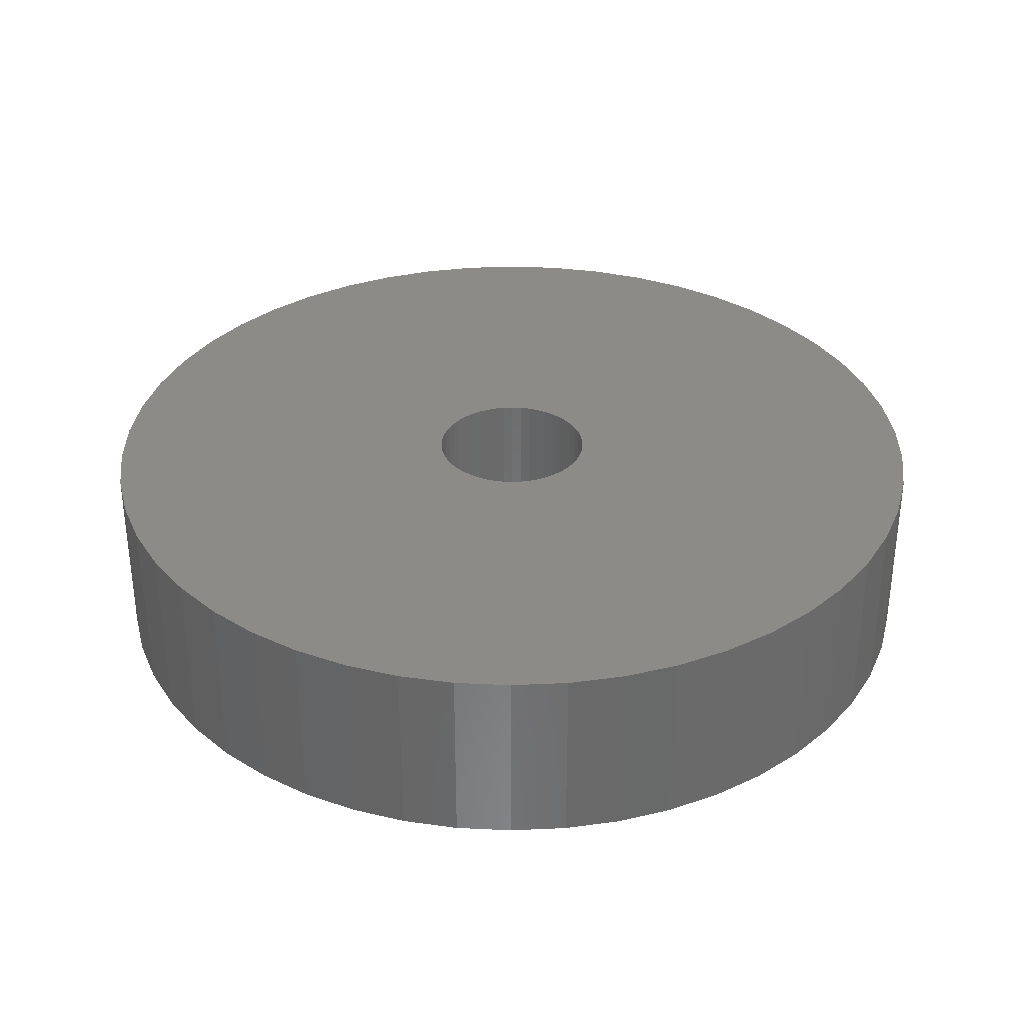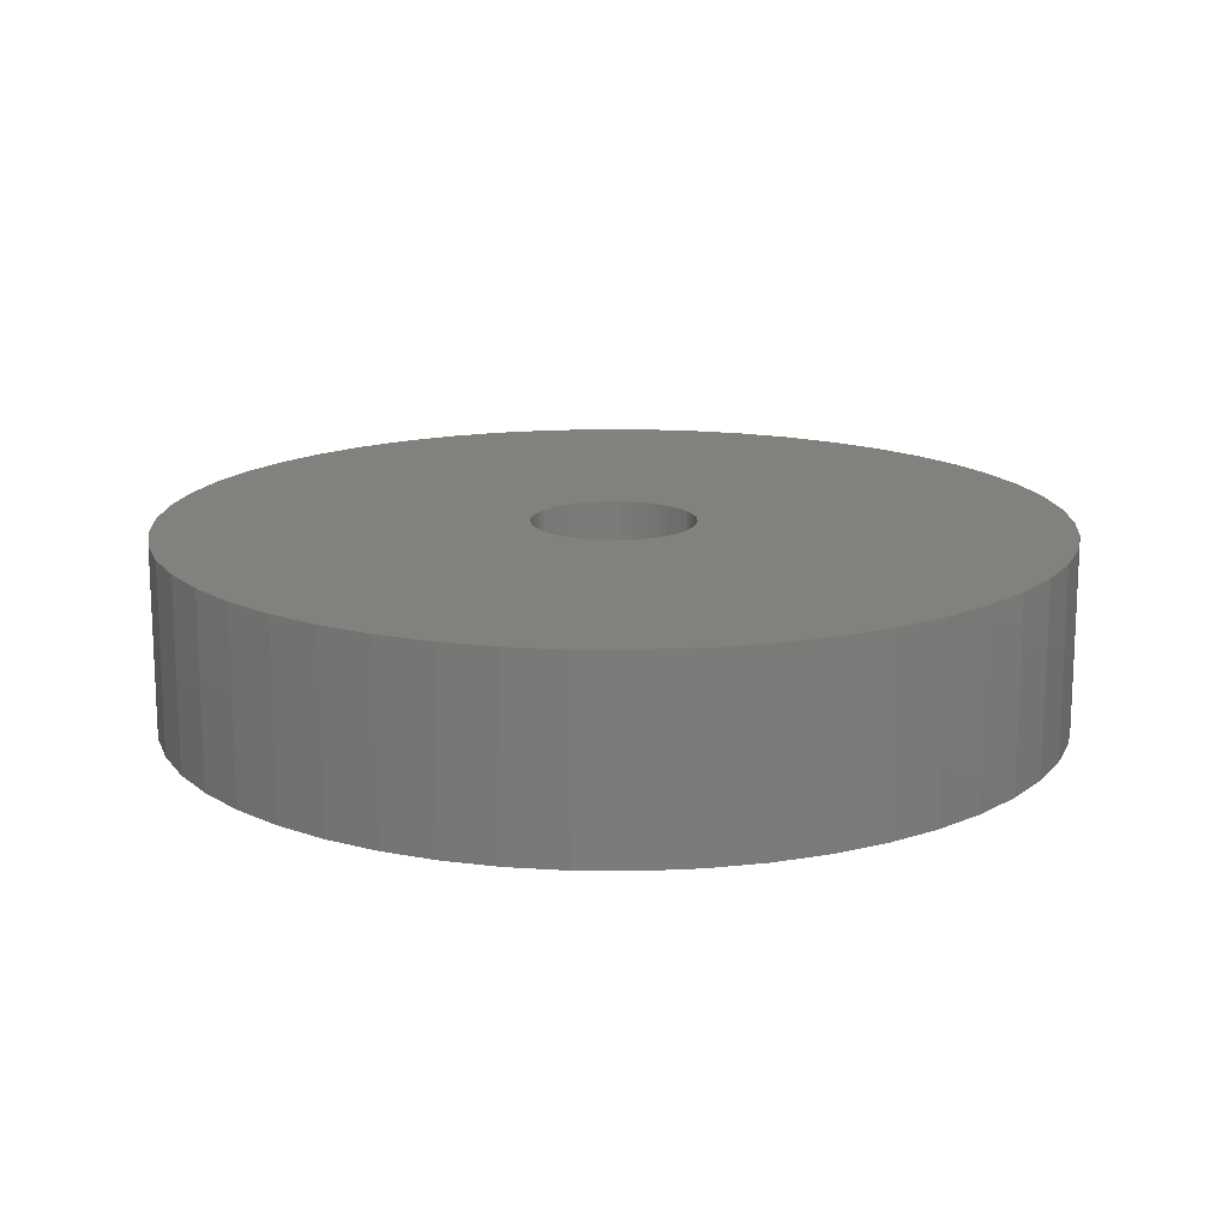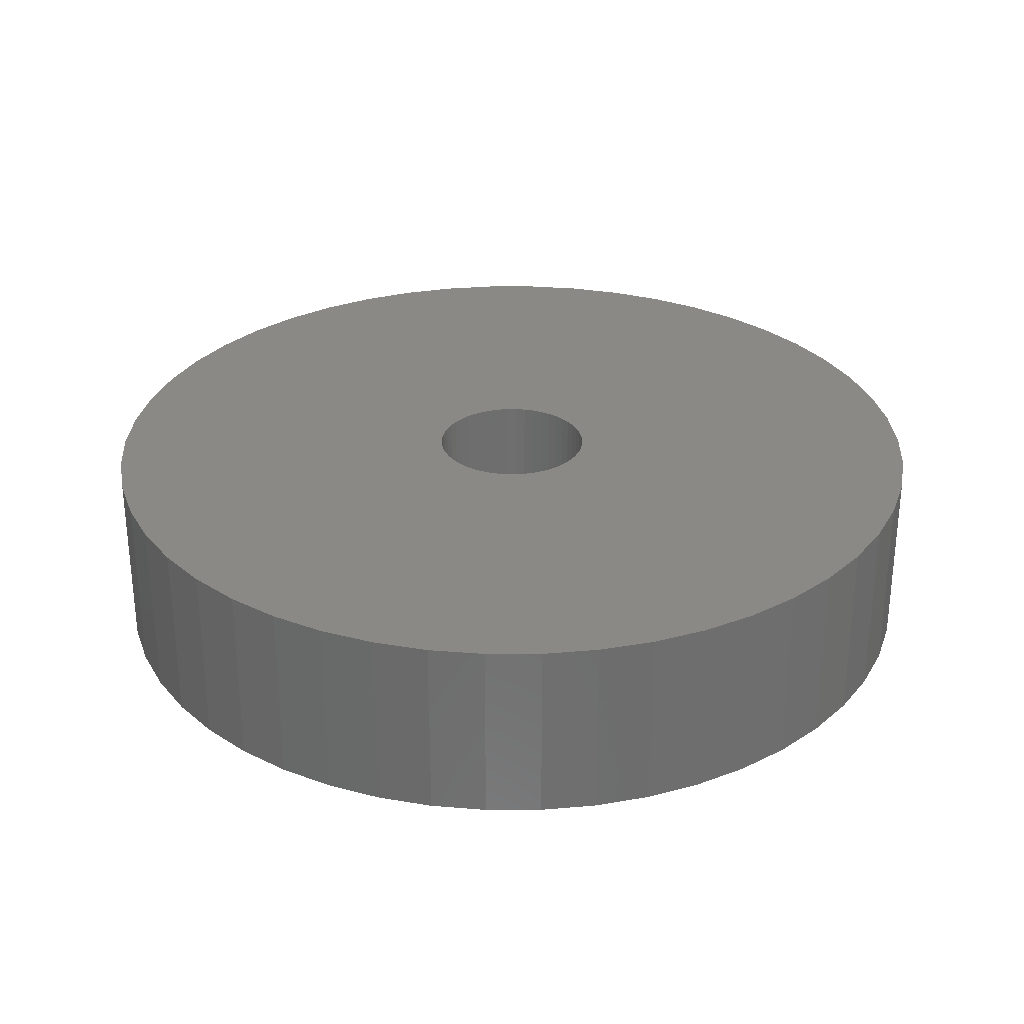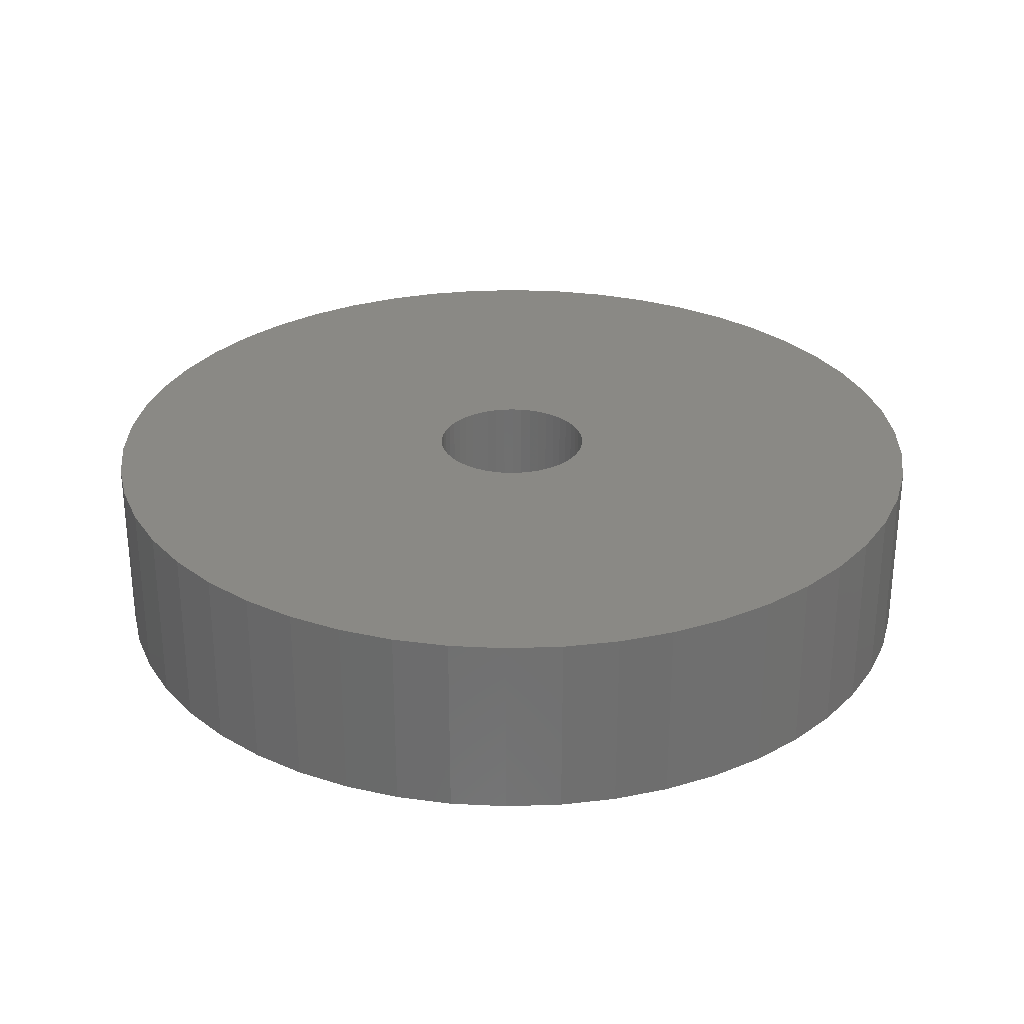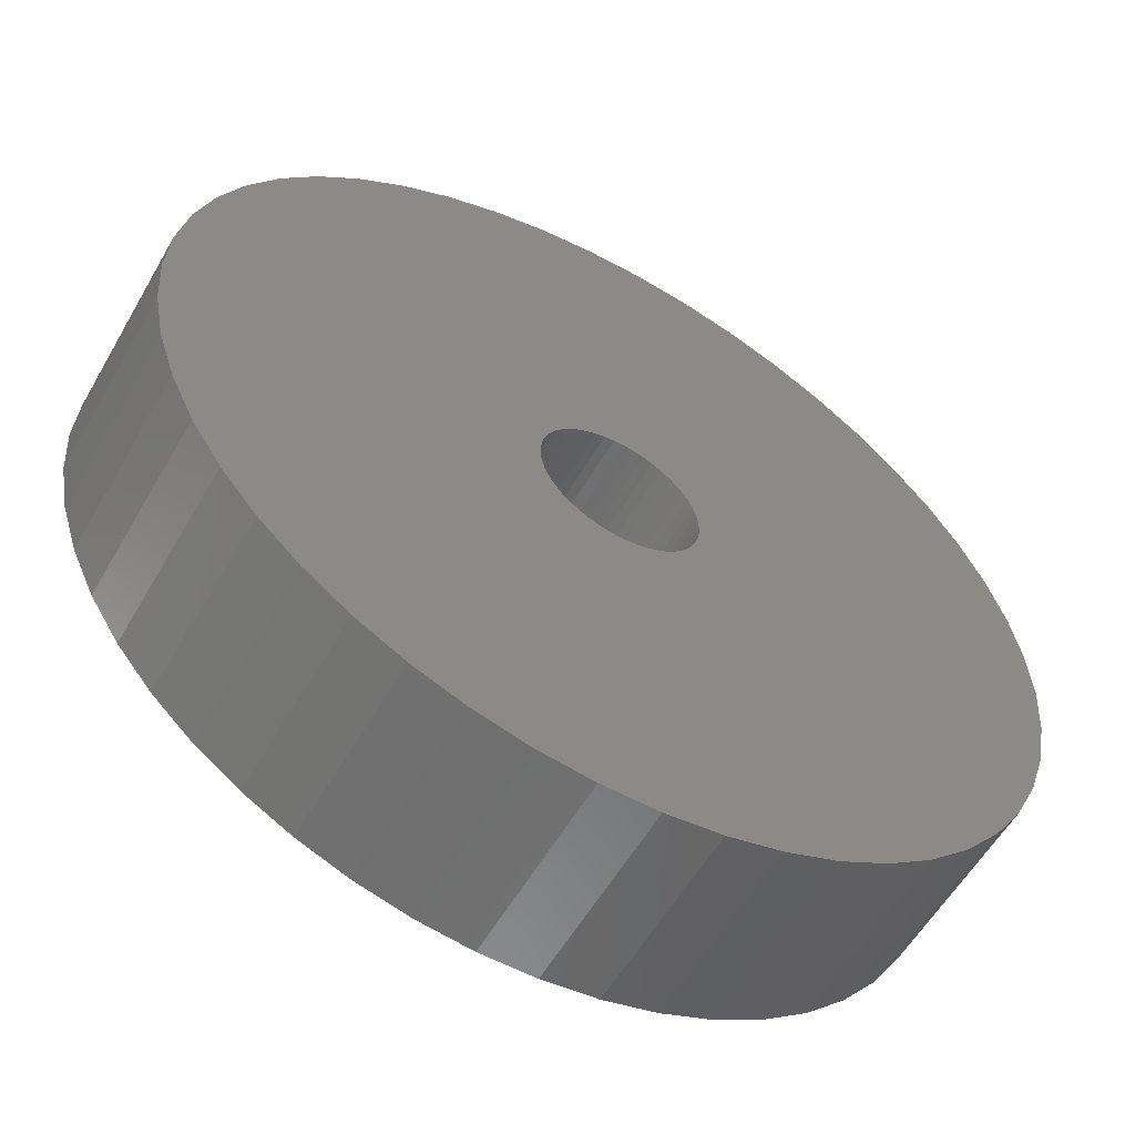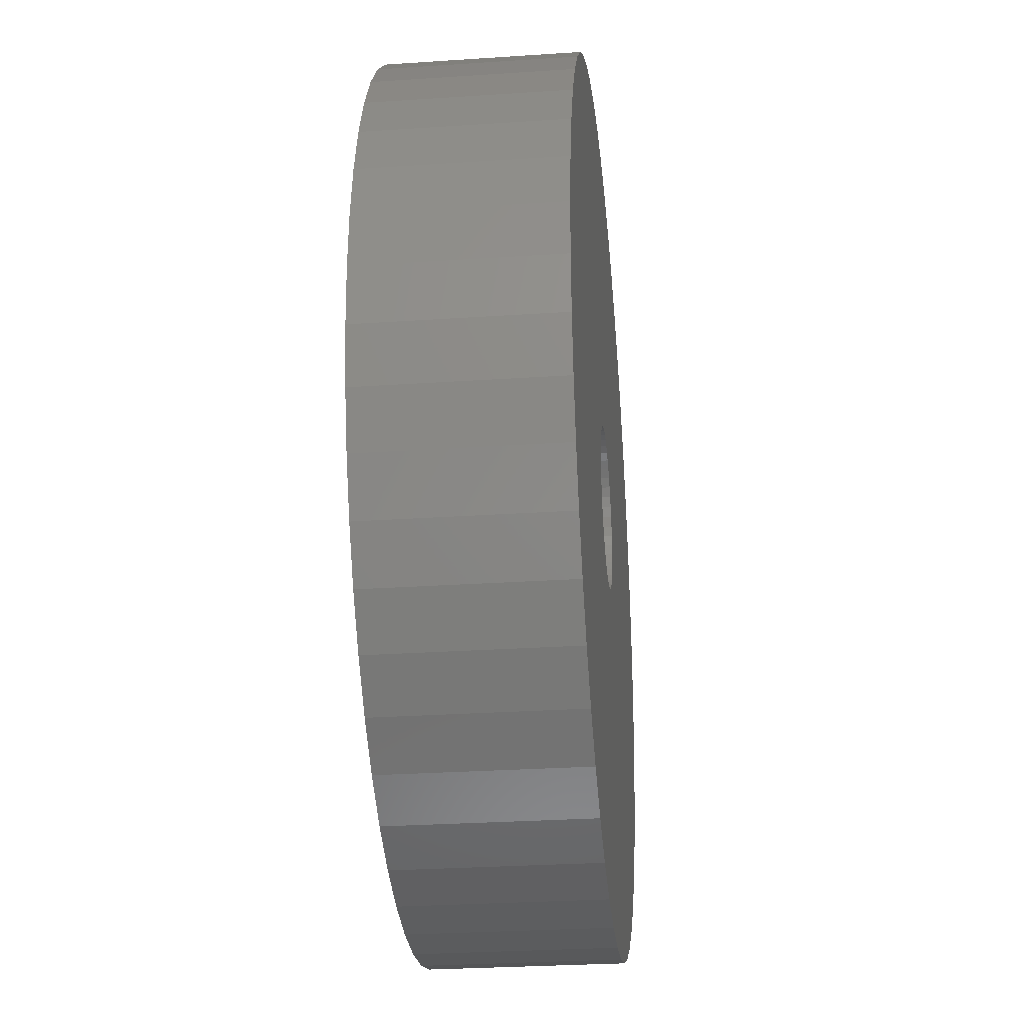
<metadata>
{"format":"stl","ext":"stl","renderer":"f3d","projection":"perspective","resolution":1024,"background":"white","views":[{"elev":33.7,"azim":-176.3,"up":"+Z"},{"elev":15.6,"azim":-27.8,"up":"+Z"},{"elev":29.6,"azim":172.6,"up":"+Z"},{"elev":28.8,"azim":-118.0,"up":"+Z"},{"elev":-57.2,"azim":150.3,"up":"+Y"},{"elev":-28.5,"azim":95.8,"up":"+Y"}]}
</metadata>
<code>
# stl→obj: 200 verts, 400 faces
v 16.5 0 3.5
v 16.37 2.068 -3.5
v 16.37 2.068 3.5
v 16.5 0 -3.5
v -16.5 0 -3.5
v -16.37 2.068 3.5
v -16.37 2.068 -3.5
v -16.5 0 3.5
v 1.036 16.47 -3.5
v -1.036 16.47 3.5
v 1.036 16.47 3.5
v -1.036 16.47 -3.5
v -1.036 -16.47 -3.5
v 1.036 -16.47 3.5
v -1.036 -16.47 3.5
v 1.036 -16.47 -3.5
v 12.03 11.29 -3.5
v 10.52 12.71 3.5
v 12.03 11.29 3.5
v 10.52 12.71 -3.5
v -10.52 12.71 -3.5
v -12.03 11.29 3.5
v -10.52 12.71 3.5
v -12.03 11.29 -3.5
v -5.099 15.69 -3.5
v -7.025 14.93 3.5
v -5.099 15.69 3.5
v -7.025 14.93 -3.5
v 15.34 6.074 3.5
v 14.46 7.949 -3.5
v 14.46 7.949 3.5
v 15.34 6.074 -3.5
v 15.98 4.103 -3.5
v 15.98 4.103 3.5
v 7.025 14.93 -3.5
v 5.099 15.69 3.5
v 7.025 14.93 3.5
v 5.099 15.69 -3.5
v 8.841 13.93 -3.5
v 8.841 13.93 3.5
v -15.34 6.074 -3.5
v -14.46 7.949 3.5
v -14.46 7.949 -3.5
v -15.34 6.074 3.5
v -15.98 4.103 -3.5
v -15.98 4.103 3.5
v -8.841 13.93 3.5
v -8.841 13.93 -3.5
v -3.092 16.21 -3.5
v -3.092 16.21 3.5
v 3.092 -16.21 3.5
v 3.092 -16.21 -3.5
v 5.099 -15.69 -3.5
v 7.025 -14.93 3.5
v 5.099 -15.69 3.5
v 7.025 -14.93 -3.5
v 13.35 9.698 3.5
v 13.35 9.698 -3.5
v 3.092 16.21 3.5
v 3.092 16.21 -3.5
v -13.35 9.698 3.5
v -13.35 9.698 -3.5
v 3 0 3.5
v 2.976 0.376 3.5
v 16.37 -2.068 3.5
v 2.906 0.7461 3.5
v 2.976 -0.376 3.5
v 2.789 1.104 3.5
v 15.98 -4.103 3.5
v 2.629 1.445 3.5
v 2.906 -0.7461 3.5
v 2.427 1.763 3.5
v 15.34 -6.074 3.5
v 2.187 2.054 3.5
v 2.789 -1.104 3.5
v 1.912 2.312 3.5
v 14.46 -7.949 3.5
v 1.607 2.533 3.5
v 2.629 -1.445 3.5
v 1.277 2.714 3.5
v 13.35 -9.698 3.5
v 0.9271 2.853 3.5
v 2.427 -1.763 3.5
v 12.03 -11.29 3.5
v 0.5621 2.947 3.5
v 0.1884 2.994 3.5
v -0.1884 2.994 3.5
v -0.5621 2.947 3.5
v -0.9271 2.853 3.5
v -1.277 2.714 3.5
v -1.607 2.533 3.5
v -1.912 2.312 3.5
v -2.187 2.054 3.5
v -2.427 1.763 3.5
v 2.187 -2.054 3.5
v 10.52 -12.71 3.5
v 1.912 -2.312 3.5
v 8.841 -13.93 3.5
v 1.607 -2.533 3.5
v 1.277 -2.714 3.5
v 0.9271 -2.853 3.5
v 0.5621 -2.947 3.5
v 0.1884 -2.994 3.5
v -0.1884 -2.994 3.5
v -0.5621 -2.947 3.5
v -3.092 -16.21 3.5
v -0.9271 -2.853 3.5
v -5.099 -15.69 3.5
v -1.277 -2.714 3.5
v -7.025 -14.93 3.5
v -1.607 -2.533 3.5
v -8.841 -13.93 3.5
v -1.912 -2.312 3.5
v -10.52 -12.71 3.5
v -2.187 -2.054 3.5
v -12.03 -11.29 3.5
v -2.427 -1.763 3.5
v -13.35 -9.698 3.5
v -2.629 -1.445 3.5
v -14.46 -7.949 3.5
v -2.789 -1.104 3.5
v -15.34 -6.074 3.5
v -2.906 -0.7461 3.5
v -15.98 -4.103 3.5
v -2.976 -0.376 3.5
v -16.37 -2.068 3.5
v -3 0 3.5
v -2.629 1.445 3.5
v -2.789 1.104 3.5
v -2.906 0.7461 3.5
v -2.976 0.376 3.5
v 16.37 -2.068 -3.5
v 15.98 -4.103 -3.5
v -12.03 -11.29 -3.5
v -10.52 -12.71 -3.5
v -14.46 -7.949 -3.5
v -15.34 -6.074 -3.5
v -13.35 -9.698 -3.5
v 3 0 -3.5
v 2.976 -0.376 -3.5
v 2.906 -0.7461 -3.5
v 15.34 -6.074 -3.5
v 2.976 0.376 -3.5
v 2.789 -1.104 -3.5
v 14.46 -7.949 -3.5
v 2.629 -1.445 -3.5
v 13.35 -9.698 -3.5
v 2.906 0.7461 -3.5
v 2.427 -1.763 -3.5
v 12.03 -11.29 -3.5
v 2.187 -2.054 -3.5
v 10.52 -12.71 -3.5
v 2.789 1.104 -3.5
v 1.912 -2.312 -3.5
v 8.841 -13.93 -3.5
v 1.607 -2.533 -3.5
v 2.629 1.445 -3.5
v 1.277 -2.714 -3.5
v 0.9271 -2.853 -3.5
v 2.427 1.763 -3.5
v 0.5621 -2.947 -3.5
v 0.1884 -2.994 -3.5
v -0.1884 -2.994 -3.5
v -0.5621 -2.947 -3.5
v -3.092 -16.21 -3.5
v -0.9271 -2.853 -3.5
v -5.099 -15.69 -3.5
v -1.277 -2.714 -3.5
v -7.025 -14.93 -3.5
v -1.607 -2.533 -3.5
v -8.841 -13.93 -3.5
v -1.912 -2.312 -3.5
v -2.187 -2.054 -3.5
v -2.427 -1.763 -3.5
v 2.187 2.054 -3.5
v 1.912 2.312 -3.5
v 1.607 2.533 -3.5
v 1.277 2.714 -3.5
v 0.9271 2.853 -3.5
v 0.5621 2.947 -3.5
v 0.1884 2.994 -3.5
v -0.1884 2.994 -3.5
v -0.5621 2.947 -3.5
v -0.9271 2.853 -3.5
v -1.277 2.714 -3.5
v -1.607 2.533 -3.5
v -1.912 2.312 -3.5
v -2.187 2.054 -3.5
v -2.427 1.763 -3.5
v -2.629 1.445 -3.5
v -2.789 1.104 -3.5
v -2.906 0.7461 -3.5
v -2.976 0.376 -3.5
v -3 0 -3.5
v -2.629 -1.445 -3.5
v -2.789 -1.104 -3.5
v -2.906 -0.7461 -3.5
v -15.98 -4.103 -3.5
v -2.976 -0.376 -3.5
v -16.37 -2.068 -3.5
f 1 2 3
f 2 1 4
f 5 6 7
f 6 5 8
f 9 10 11
f 10 9 12
f 13 14 15
f 14 13 16
f 17 18 19
f 18 17 20
f 21 22 23
f 22 21 24
f 25 26 27
f 26 25 28
f 29 30 31
f 30 29 32
f 3 33 34
f 33 3 2
f 35 36 37
f 36 35 38
f 39 37 40
f 37 39 35
f 41 42 43
f 42 41 44
f 45 44 41
f 44 45 46
f 28 47 26
f 47 28 48
f 49 27 50
f 27 49 25
f 16 51 14
f 51 16 52
f 53 54 55
f 54 53 56
f 34 32 29
f 32 34 33
f 57 17 19
f 17 57 58
f 31 58 57
f 58 31 30
f 38 59 36
f 59 38 60
f 60 11 59
f 11 60 9
f 20 40 18
f 40 20 39
f 43 61 62
f 61 43 42
f 62 22 24
f 22 62 61
f 7 46 45
f 46 7 6
f 63 1 3
f 64 3 34
f 1 63 65
f 66 34 29
f 67 65 63
f 68 29 31
f 65 67 69
f 70 31 57
f 71 69 67
f 72 57 19
f 69 71 73
f 74 19 18
f 75 73 71
f 76 18 40
f 73 75 77
f 78 40 37
f 79 77 75
f 80 37 36
f 77 79 81
f 82 36 59
f 83 81 79
f 81 83 84
f 3 64 63
f 34 66 64
f 29 68 66
f 31 70 68
f 57 72 70
f 19 74 72
f 18 76 74
f 40 78 76
f 37 80 78
f 85 59 11
f 36 82 80
f 59 85 82
f 11 86 85
f 11 87 86
f 10 87 11
f 87 10 88
f 50 88 10
f 88 50 89
f 27 89 50
f 89 27 90
f 26 90 27
f 90 26 91
f 47 91 26
f 91 47 92
f 23 92 47
f 92 23 93
f 93 22 94
f 22 93 23
f 95 84 83
f 84 95 96
f 97 96 95
f 96 97 98
f 99 98 97
f 98 99 54
f 100 54 99
f 54 100 55
f 101 55 100
f 55 101 51
f 102 51 101
f 51 102 14
f 103 14 102
f 104 14 103
f 15 104 105
f 106 105 107
f 104 15 14
f 108 107 109
f 110 109 111
f 112 111 113
f 114 113 115
f 116 115 117
f 118 117 119
f 120 119 121
f 122 121 123
f 124 123 125
f 105 106 15
f 126 125 127
f 61 94 22
f 94 61 128
f 107 108 106
f 42 128 61
f 109 110 108
f 128 42 129
f 111 112 110
f 44 129 42
f 113 114 112
f 129 44 130
f 115 116 114
f 46 130 44
f 117 118 116
f 130 46 131
f 119 120 118
f 6 131 46
f 121 122 120
f 131 6 127
f 123 124 122
f 8 127 6
f 125 126 124
f 127 8 126
f 48 23 47
f 23 48 21
f 12 50 10
f 50 12 49
f 65 4 1
f 4 65 132
f 69 132 65
f 132 69 133
f 134 114 116
f 114 134 135
f 136 122 137
f 122 136 120
f 138 120 136
f 120 138 118
f 139 4 132
f 140 132 133
f 4 139 2
f 141 133 142
f 143 2 139
f 144 142 145
f 2 143 33
f 146 145 147
f 148 33 143
f 149 147 150
f 33 148 32
f 151 150 152
f 153 32 148
f 154 152 155
f 32 153 30
f 156 155 56
f 157 30 153
f 158 56 53
f 30 157 58
f 159 53 52
f 160 58 157
f 58 160 17
f 132 140 139
f 133 141 140
f 142 144 141
f 145 146 144
f 147 149 146
f 150 151 149
f 152 154 151
f 155 156 154
f 56 158 156
f 161 52 16
f 53 159 158
f 52 161 159
f 16 162 161
f 16 163 162
f 13 163 16
f 163 13 164
f 165 164 13
f 164 165 166
f 167 166 165
f 166 167 168
f 169 168 167
f 168 169 170
f 171 170 169
f 170 171 172
f 135 172 171
f 172 135 173
f 173 134 174
f 134 173 135
f 175 17 160
f 17 175 20
f 176 20 175
f 20 176 39
f 177 39 176
f 39 177 35
f 178 35 177
f 35 178 38
f 179 38 178
f 38 179 60
f 180 60 179
f 60 180 9
f 181 9 180
f 182 9 181
f 12 182 183
f 49 183 184
f 182 12 9
f 25 184 185
f 28 185 186
f 48 186 187
f 21 187 188
f 24 188 189
f 62 189 190
f 43 190 191
f 41 191 192
f 45 192 193
f 183 49 12
f 7 193 194
f 138 174 134
f 174 138 195
f 184 25 49
f 136 195 138
f 185 28 25
f 195 136 196
f 186 48 28
f 137 196 136
f 187 21 48
f 196 137 197
f 188 24 21
f 198 197 137
f 189 62 24
f 197 198 199
f 190 43 62
f 200 199 198
f 191 41 43
f 199 200 194
f 192 45 41
f 5 194 200
f 193 7 45
f 194 5 7
f 56 98 54
f 98 56 155
f 77 142 73
f 142 77 145
f 134 118 138
f 118 134 116
f 137 124 198
f 124 137 122
f 155 96 98
f 96 155 152
f 52 55 51
f 55 52 53
f 81 145 77
f 145 81 147
f 84 147 81
f 147 84 150
f 73 133 69
f 133 73 142
f 165 15 106
f 15 165 13
f 169 108 110
f 108 169 167
f 167 106 108
f 106 167 165
f 198 126 200
f 126 198 124
f 200 8 5
f 8 200 126
f 152 84 96
f 84 152 150
f 171 110 112
f 110 171 169
f 135 112 114
f 112 135 171
f 130 191 129
f 191 130 192
f 157 72 160
f 72 157 70
f 179 80 82
f 80 179 178
f 185 89 90
f 89 185 184
f 129 190 128
f 190 129 191
f 141 67 140
f 67 141 71
f 176 74 76
f 74 176 175
f 177 76 78
f 76 177 176
f 131 192 130
f 192 131 193
f 94 188 93
f 188 94 189
f 184 88 89
f 88 184 183
f 188 92 93
f 92 188 187
f 139 64 143
f 64 139 63
f 160 74 175
f 74 160 72
f 182 86 87
f 86 182 181
f 180 82 85
f 82 180 179
f 178 78 80
f 78 178 177
f 127 193 131
f 193 127 194
f 128 189 94
f 189 128 190
f 183 87 88
f 87 183 182
f 187 91 92
f 91 187 186
f 186 90 91
f 90 186 185
f 162 104 103
f 104 162 163
f 161 103 102
f 103 161 162
f 153 70 157
f 70 153 68
f 148 68 153
f 68 148 66
f 143 66 148
f 66 143 64
f 181 85 86
f 85 181 180
f 140 63 139
f 63 140 67
f 146 75 144
f 75 146 79
f 144 71 141
f 71 144 75
f 151 97 95
f 97 151 154
f 151 83 149
f 83 151 95
f 149 79 146
f 79 149 83
f 119 196 121
f 196 119 195
f 172 115 113
f 115 172 173
f 158 101 100
f 101 158 159
f 159 102 101
f 102 159 161
f 154 99 97
f 99 154 156
f 156 100 99
f 100 156 158
f 170 113 111
f 113 170 172
f 164 107 105
f 107 164 166
f 163 105 104
f 105 163 164
f 123 199 125
f 199 123 197
f 125 194 127
f 194 125 199
f 168 111 109
f 111 168 170
f 121 197 123
f 197 121 196
f 115 174 117
f 174 115 173
f 117 195 119
f 195 117 174
f 166 109 107
f 109 166 168

</code>
